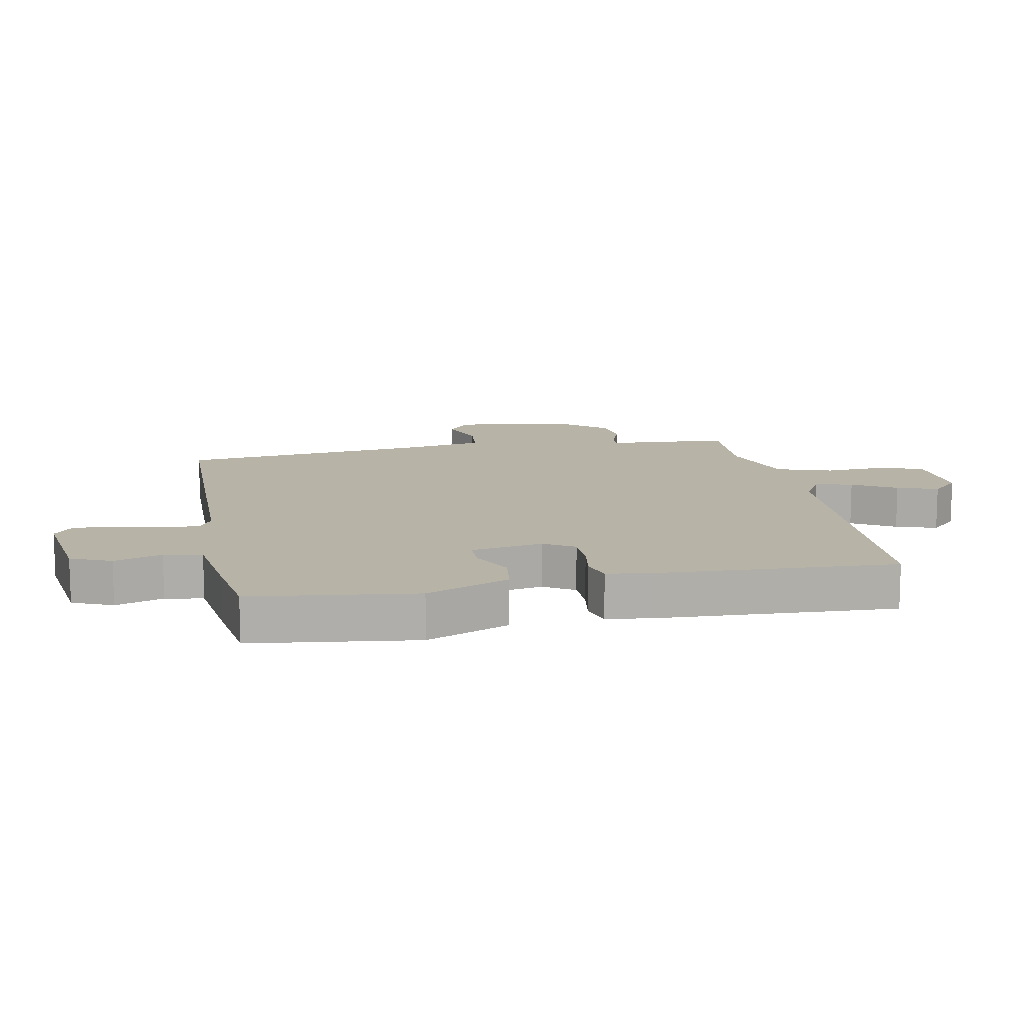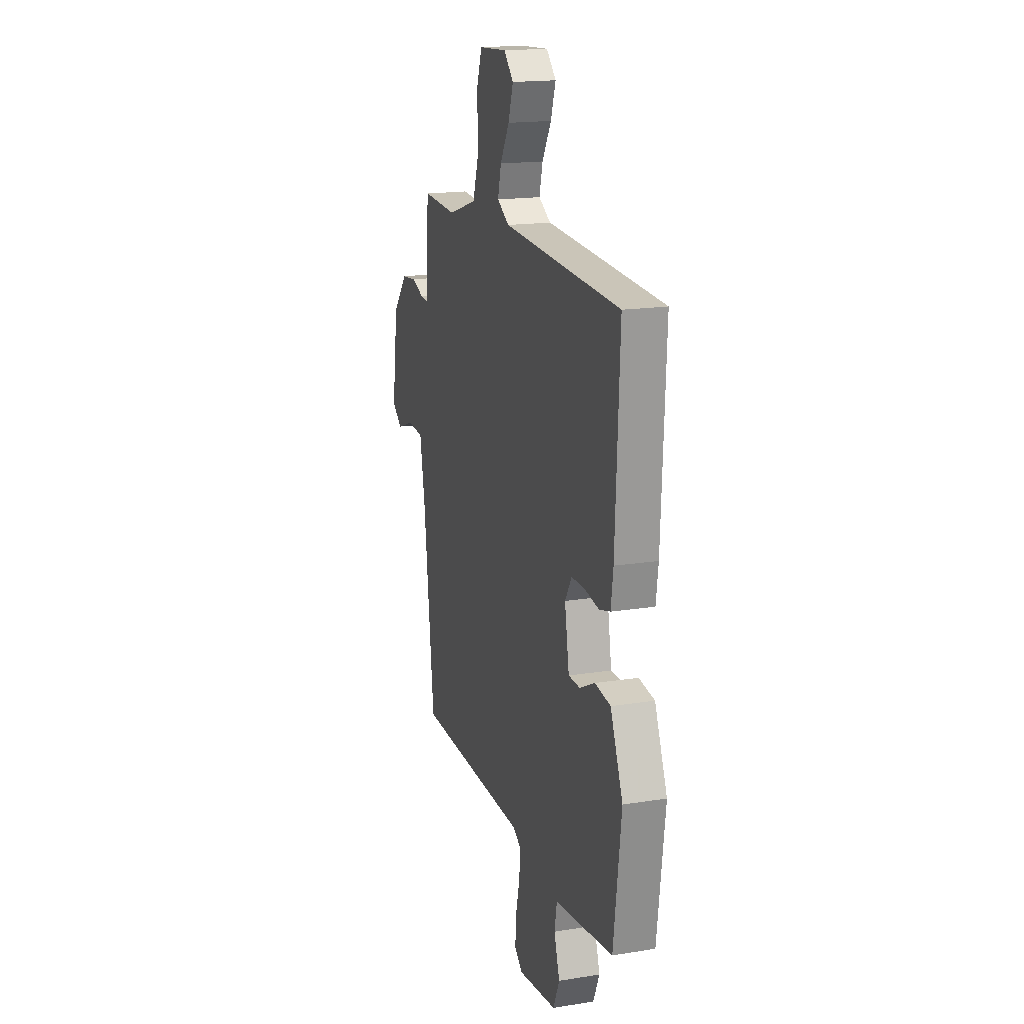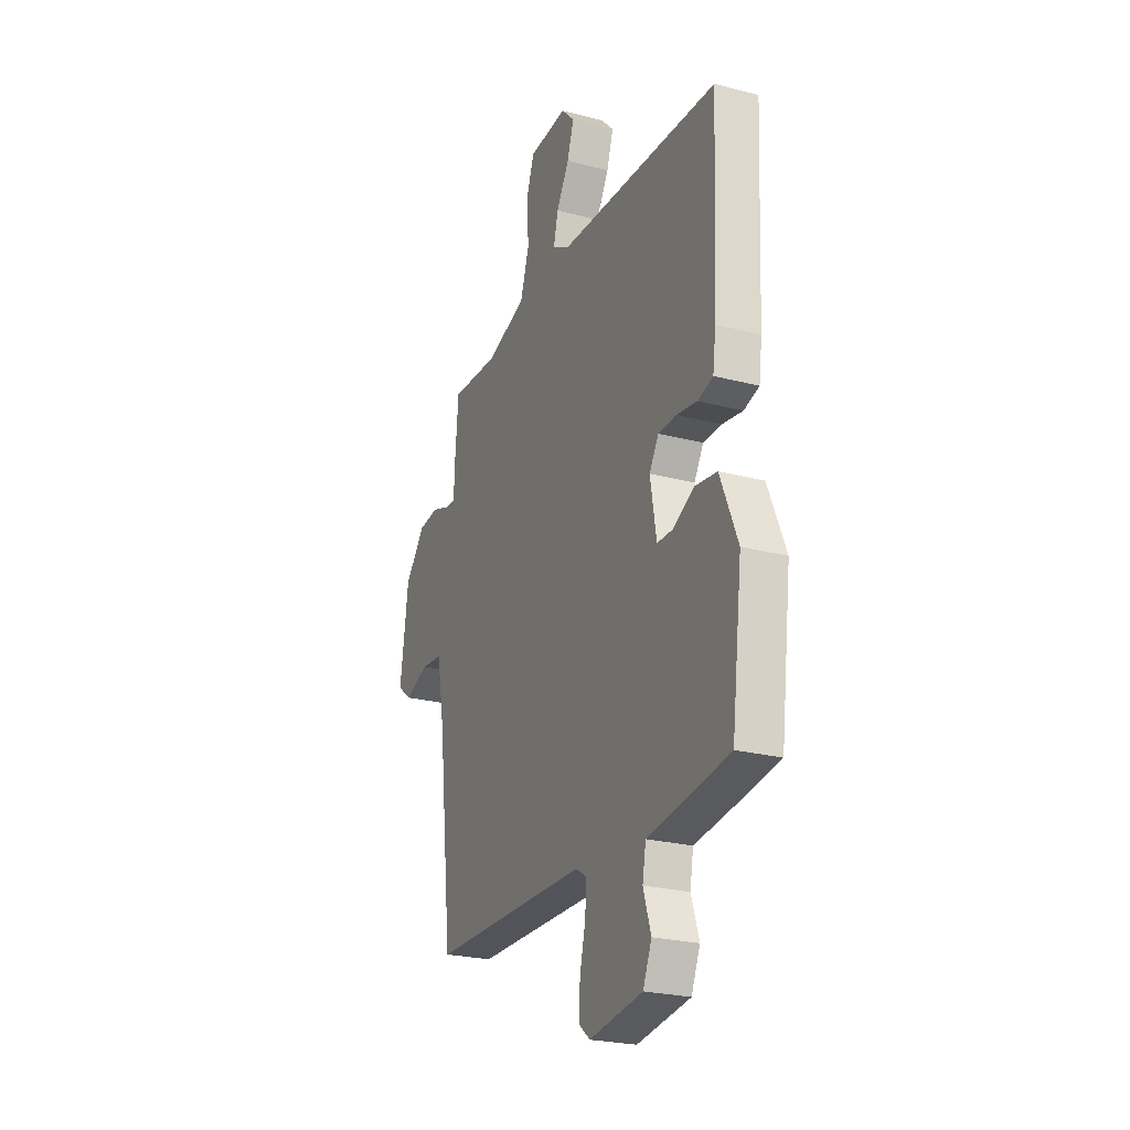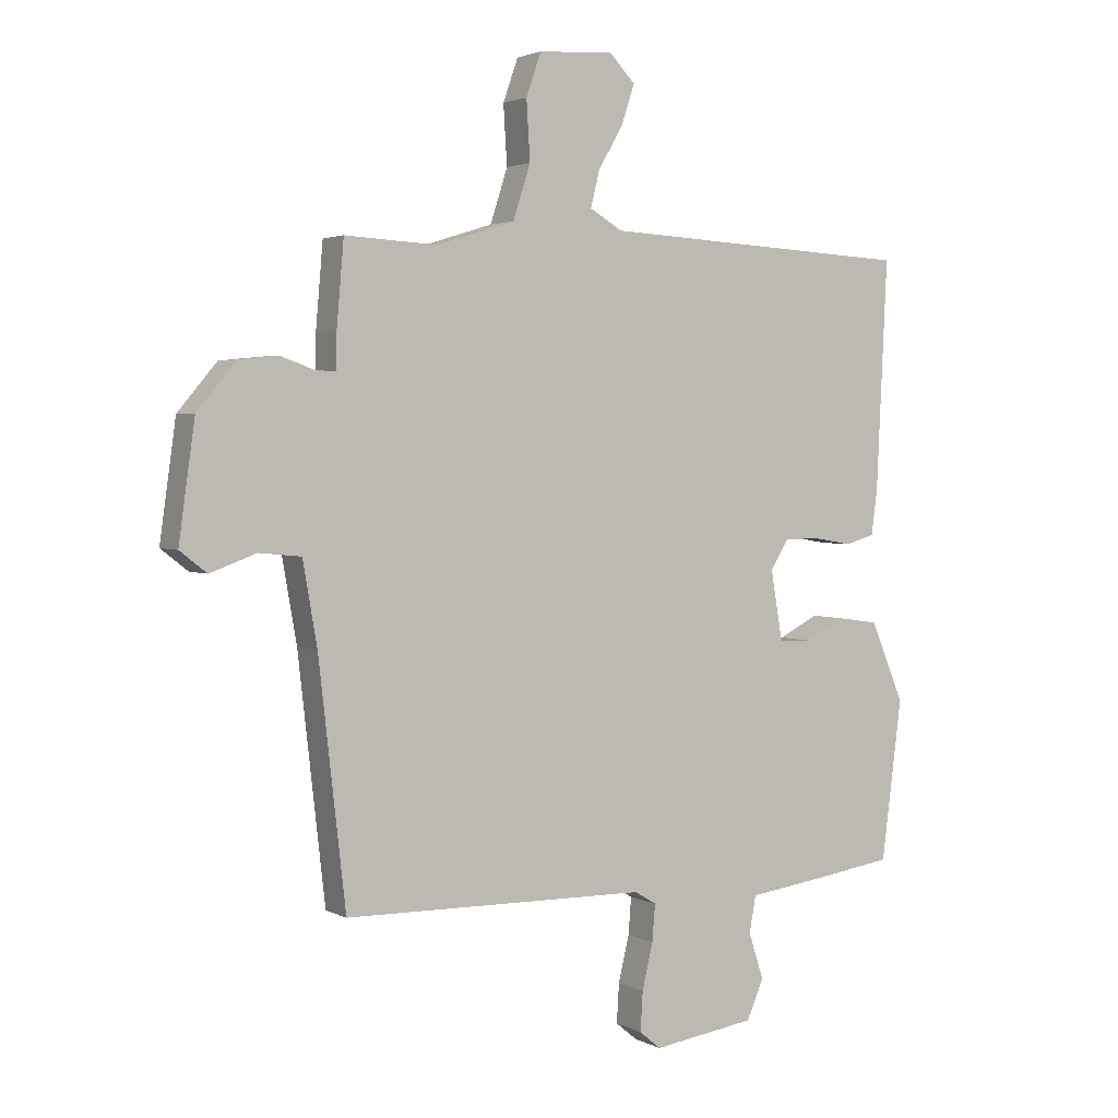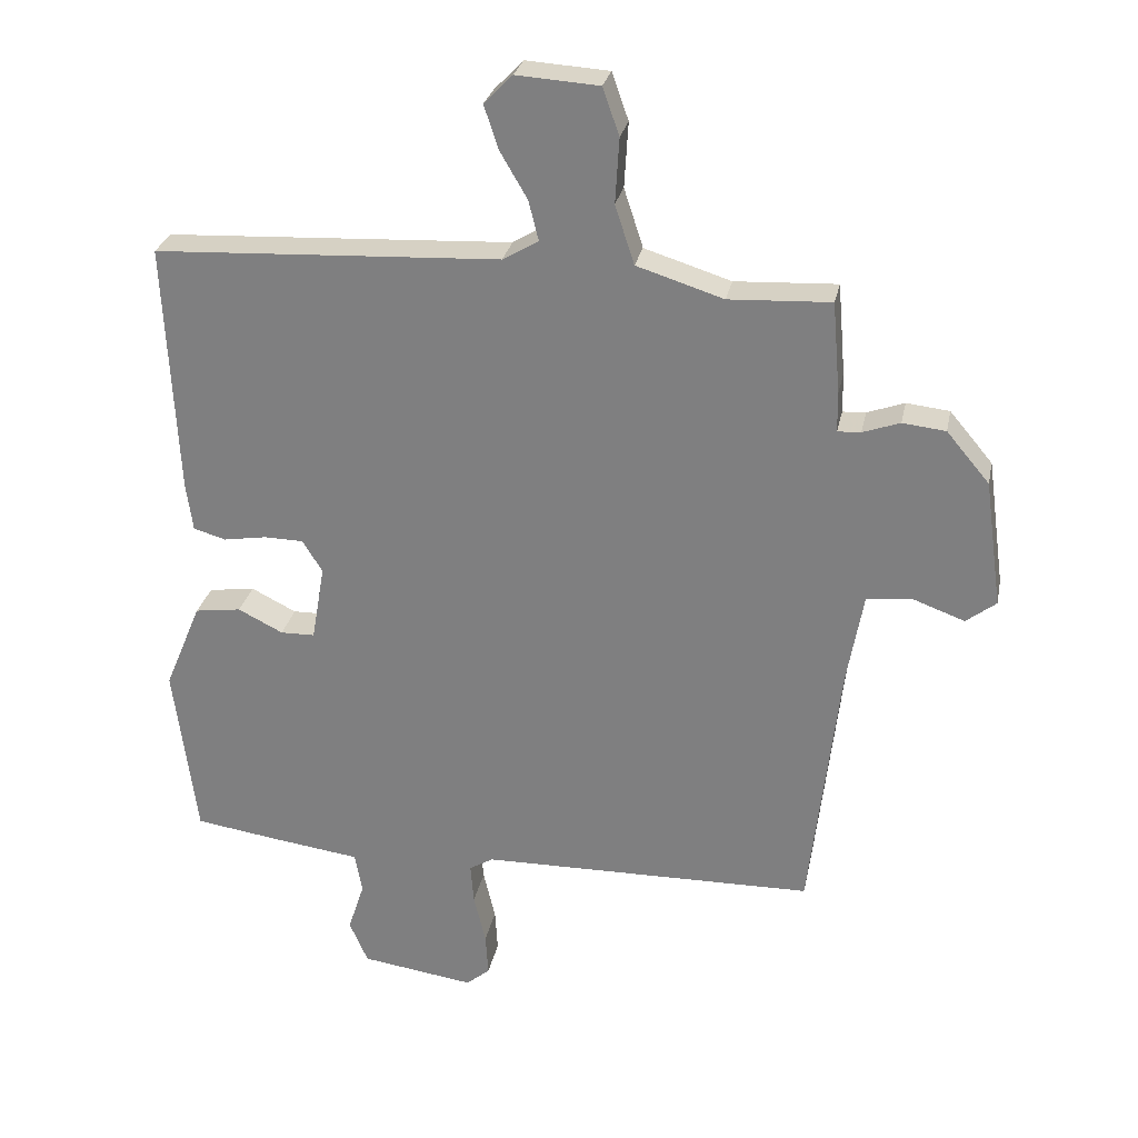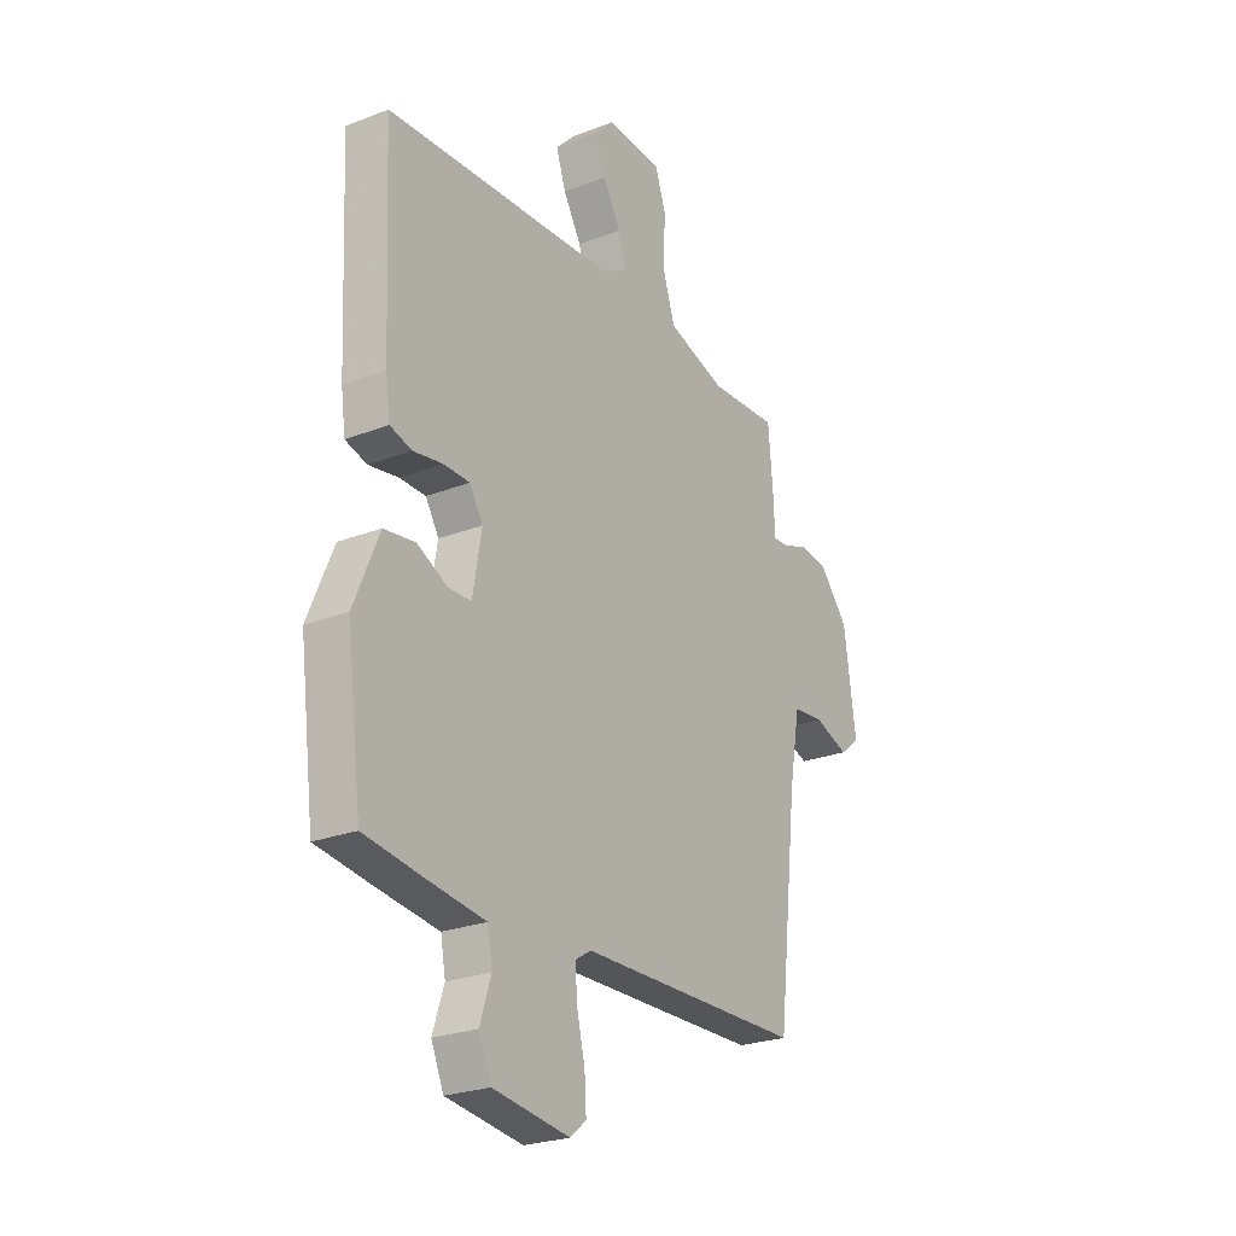
<metadata>
{"format":"obj","ext":"obj","renderer":"f3d","projection":"perspective","resolution":1024,"background":"white","views":[{"elev":12.8,"azim":-101.0,"up":"+Y"},{"elev":17.5,"azim":-107.6,"up":"+Z"},{"elev":-24.6,"azim":-113.3,"up":"+Z"},{"elev":2.7,"azim":148.9,"up":"+Z"},{"elev":28.0,"azim":11.5,"up":"+Z"},{"elev":-24.8,"azim":-57.6,"up":"+Z"}]}
</metadata>
<code>
v -0.5 0.07 -0.5
v -0.534 0.07 -0.235
v -0.478 0.07 -0.101
v -0.408 0.07 -0.091
v -0.34 0.07 -0.125
v -0.288 0.07 -0.124
v -0.268 0.07 -0.008
v -0.298 0.07 0.041
v -0.357 0.07 0.042
v -0.423 0.07 0.031
v -0.472 0.07 0.045
v -0.482 0.07 0.119
v -0.5 0.07 0.5
v 0.023 0.07 0.527
v 0.077 0.07 0.559
v 0.062 0.07 0.619
v 0.021 0.07 0.689
v -0.001 0.07 0.755
v 0.042 0.07 0.799
v 0.167 0.07 0.791
v 0.192 0.07 0.72
v 0.186 0.07 0.622
v 0.215 0.07 0.533
v 0.346 0.07 0.492
v 0.5 0.07 0.5
v 0.512 0.07 0.362
v 0.513 0.07 0.302
v 0.548 0.07 0.304
v 0.604 0.07 0.324
v 0.669 0.07 0.317
v 0.734 0.07 0.24
v 0.761 0.07 0.048
v 0.716 0.07 0.013
v 0.639 0.07 0.041
v 0.569 0.07 0.034
v 0.545 0.07 -0.102
v 0.5 0.07 -0.5
v -0.007 0.07 -0.509
v -0.043 0.07 -0.531
v -0.038 0.07 -0.592
v -0.02 0.07 -0.668
v -0.016 0.07 -0.733
v -0.052 0.07 -0.763
v -0.224 0.07 -0.739
v -0.252 0.07 -0.674
v -0.227 0.07 -0.597
v -0.238 0.07 -0.536
v -0.375 0.07 -0.518
v -0.5 0 -0.5
v -0.534 0 -0.235
v -0.478 0 -0.101
v -0.408 0 -0.091
v -0.34 0 -0.125
v -0.288 0 -0.124
v -0.268 0 -0.008
v -0.298 0 0.041
v -0.357 0 0.042
v -0.423 0 0.031
v -0.472 0 0.045
v -0.482 0 0.119
v -0.5 0 0.5
v 0.023 0 0.527
v 0.077 0 0.559
v 0.062 0 0.619
v 0.021 0 0.689
v -0.001 0 0.755
v 0.042 0 0.799
v 0.167 0 0.791
v 0.192 0 0.72
v 0.186 0 0.622
v 0.215 0 0.533
v 0.346 0 0.492
v 0.5 0 0.5
v 0.512 0 0.362
v 0.513 0 0.302
v 0.548 0 0.304
v 0.604 0 0.324
v 0.669 0 0.317
v 0.734 0 0.24
v 0.761 0 0.048
v 0.716 0 0.013
v 0.639 0 0.041
v 0.569 0 0.034
v 0.545 0 -0.102
v 0.5 0 -0.5
v -0.007 0 -0.509
v -0.043 0 -0.531
v -0.038 0 -0.592
v -0.02 0 -0.668
v -0.016 0 -0.733
v -0.052 0 -0.763
v -0.224 0 -0.739
v -0.252 0 -0.674
v -0.227 0 -0.597
v -0.238 0 -0.536
v -0.375 0 -0.518
f 3 4 5
f 2 3 5
f 1 2 5
f 48 1 5
f 47 48 5
f 44 45 46
f 43 44 46
f 42 43 46
f 41 42 46
f 40 41 46
f 39 40 46 47
f 47 5 6
f 39 47 6
f 38 39 6
f 38 6 7
f 37 38 7
f 36 37 7
f 32 33 34
f 31 32 34
f 30 31 34
f 29 30 34
f 28 29 34
f 27 28 34 35
f 24 25 26 27
f 36 7 8
f 35 36 8
f 27 35 8
f 24 27 8
f 23 24 8
f 20 21 22
f 19 20 22
f 18 19 22
f 17 18 22
f 16 17 22
f 15 16 22 23
f 12 13 14
f 11 12 14
f 10 11 14
f 9 10 14
f 14 15 23
f 9 14 23
f 8 9 23
f 53 52 51
f 53 51 50
f 53 50 49
f 53 49 96
f 53 96 95
f 94 93 92
f 94 92 91
f 94 91 90
f 94 90 89
f 94 89 88
f 95 94 88 87
f 54 53 95
f 54 95 87
f 54 87 86
f 55 54 86
f 55 86 85
f 55 85 84
f 82 81 80
f 82 80 79
f 82 79 78
f 82 78 77
f 82 77 76
f 83 82 76 75
f 75 74 73 72
f 56 55 84
f 56 84 83
f 56 83 75
f 56 75 72
f 56 72 71
f 70 69 68
f 70 68 67
f 70 67 66
f 70 66 65
f 70 65 64
f 71 70 64 63
f 62 61 60
f 62 60 59
f 62 59 58
f 62 58 57
f 71 63 62
f 71 62 57
f 71 57 56
f 1 49 50 2
f 2 50 51 3
f 3 51 52 4
f 4 52 53 5
f 5 53 54 6
f 6 54 55 7
f 7 55 56 8
f 8 56 57 9
f 9 57 58 10
f 10 58 59 11
f 11 59 60 12
f 12 60 61 13
f 13 61 62 14
f 14 62 63 15
f 15 63 64 16
f 16 64 65 17
f 17 65 66 18
f 18 66 67 19
f 19 67 68 20
f 20 68 69 21
f 21 69 70 22
f 22 70 71 23
f 23 71 72 24
f 24 72 73 25
f 25 73 74 26
f 26 74 75 27
f 27 75 76 28
f 28 76 77 29
f 29 77 78 30
f 30 78 79 31
f 31 79 80 32
f 32 80 81 33
f 33 81 82 34
f 34 82 83 35
f 35 83 84 36
f 36 84 85 37
f 37 85 86 38
f 38 86 87 39
f 39 87 88 40
f 40 88 89 41
f 41 89 90 42
f 42 90 91 43
f 43 91 92 44
f 44 92 93 45
f 45 93 94 46
f 46 94 95 47
f 47 95 96 48
f 48 96 49 1

</code>
